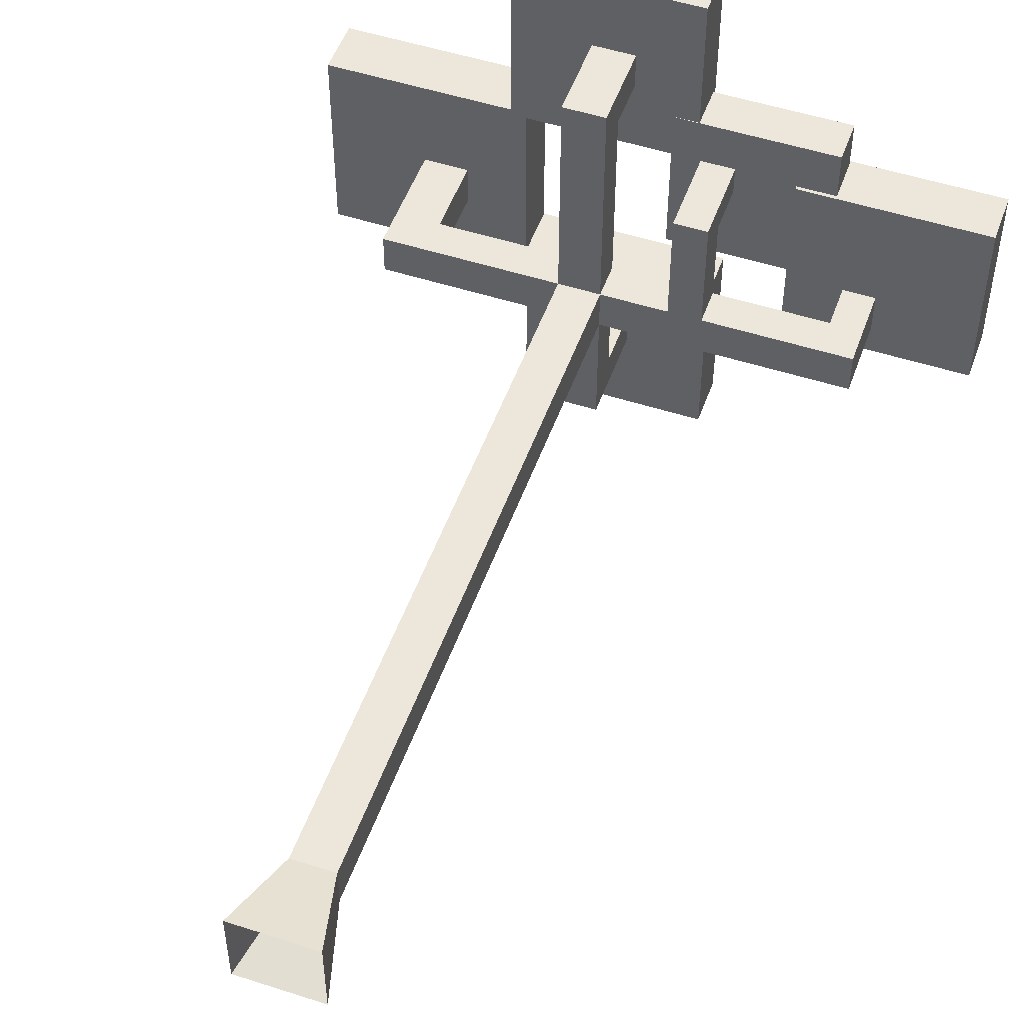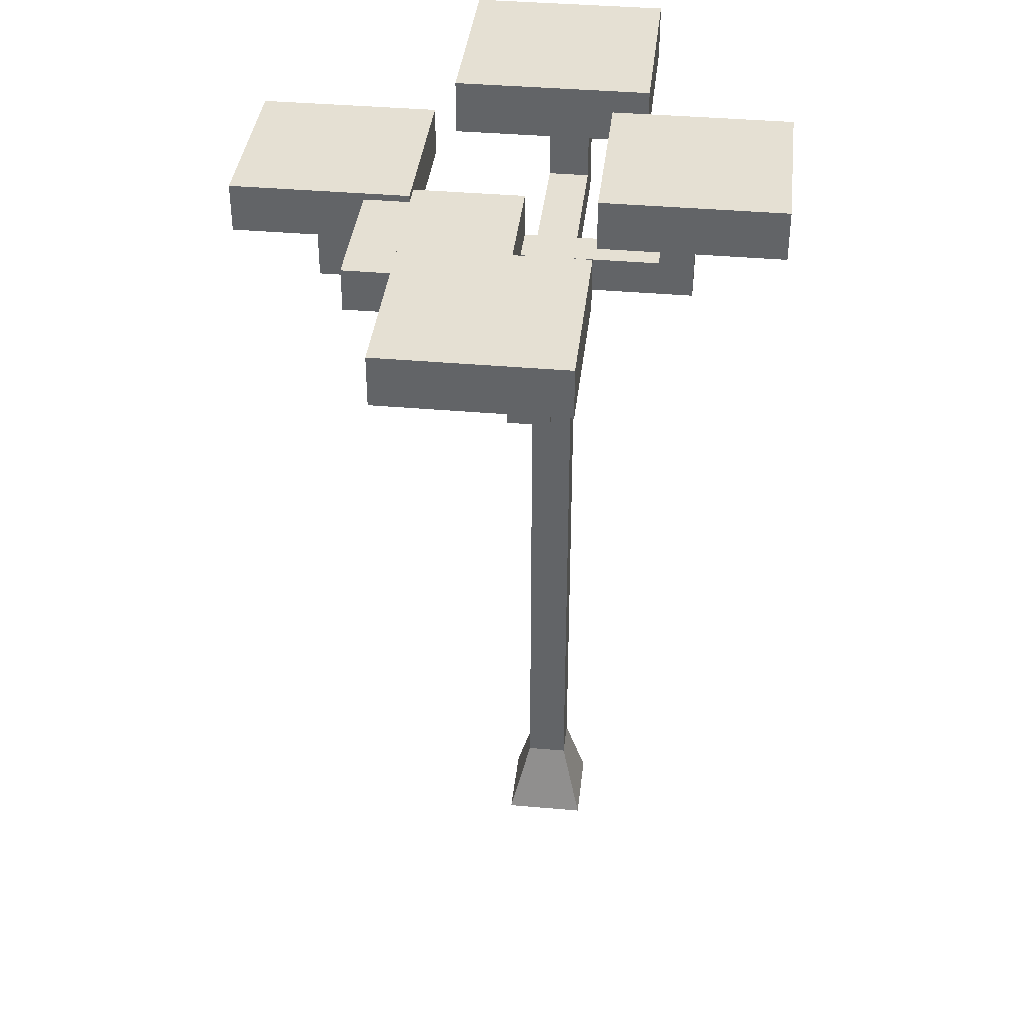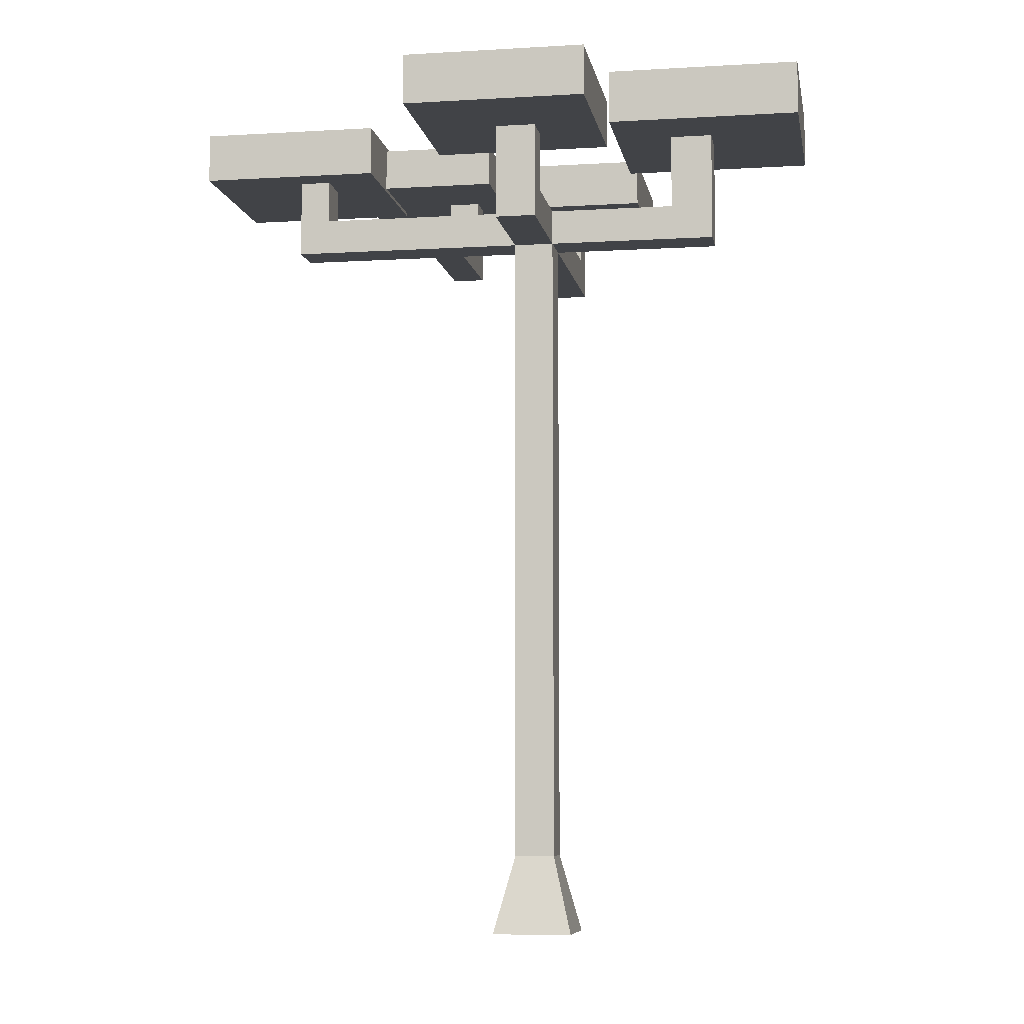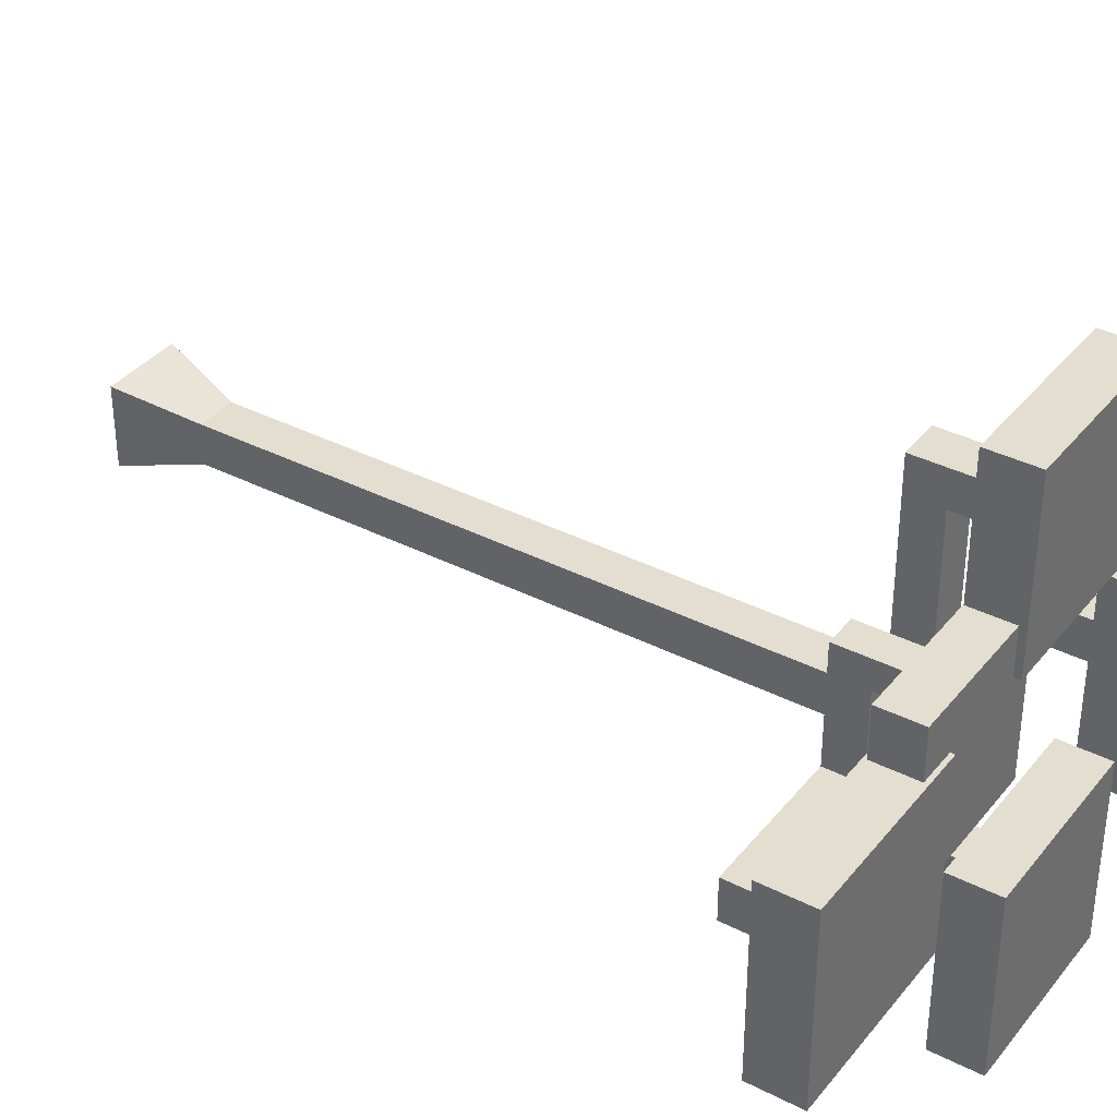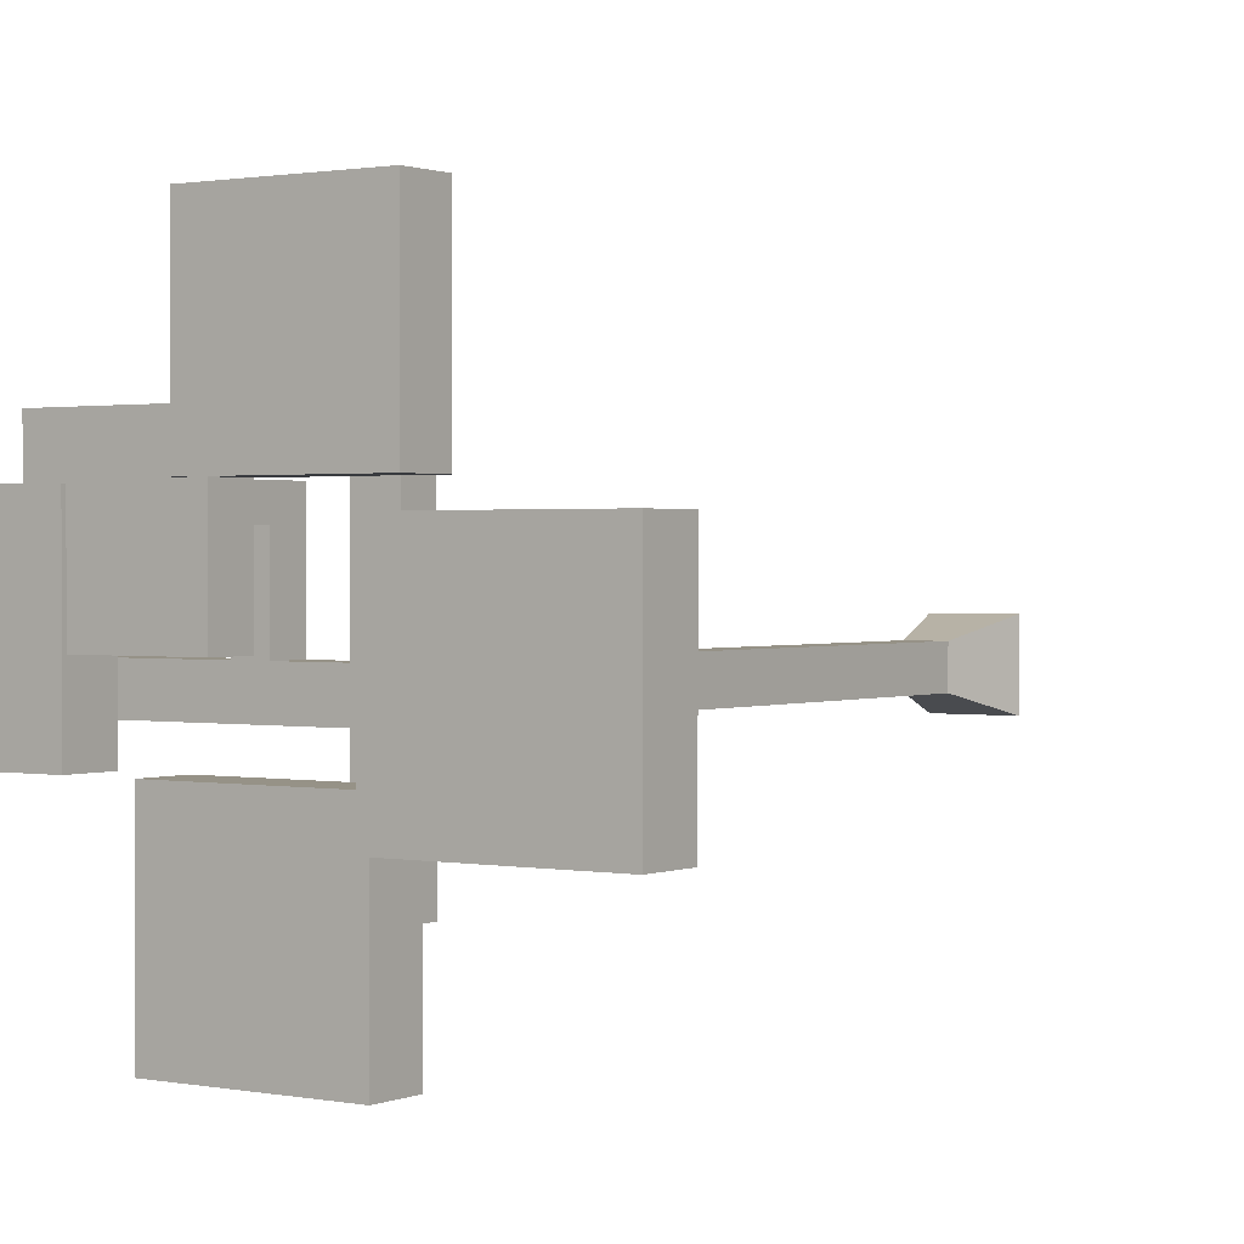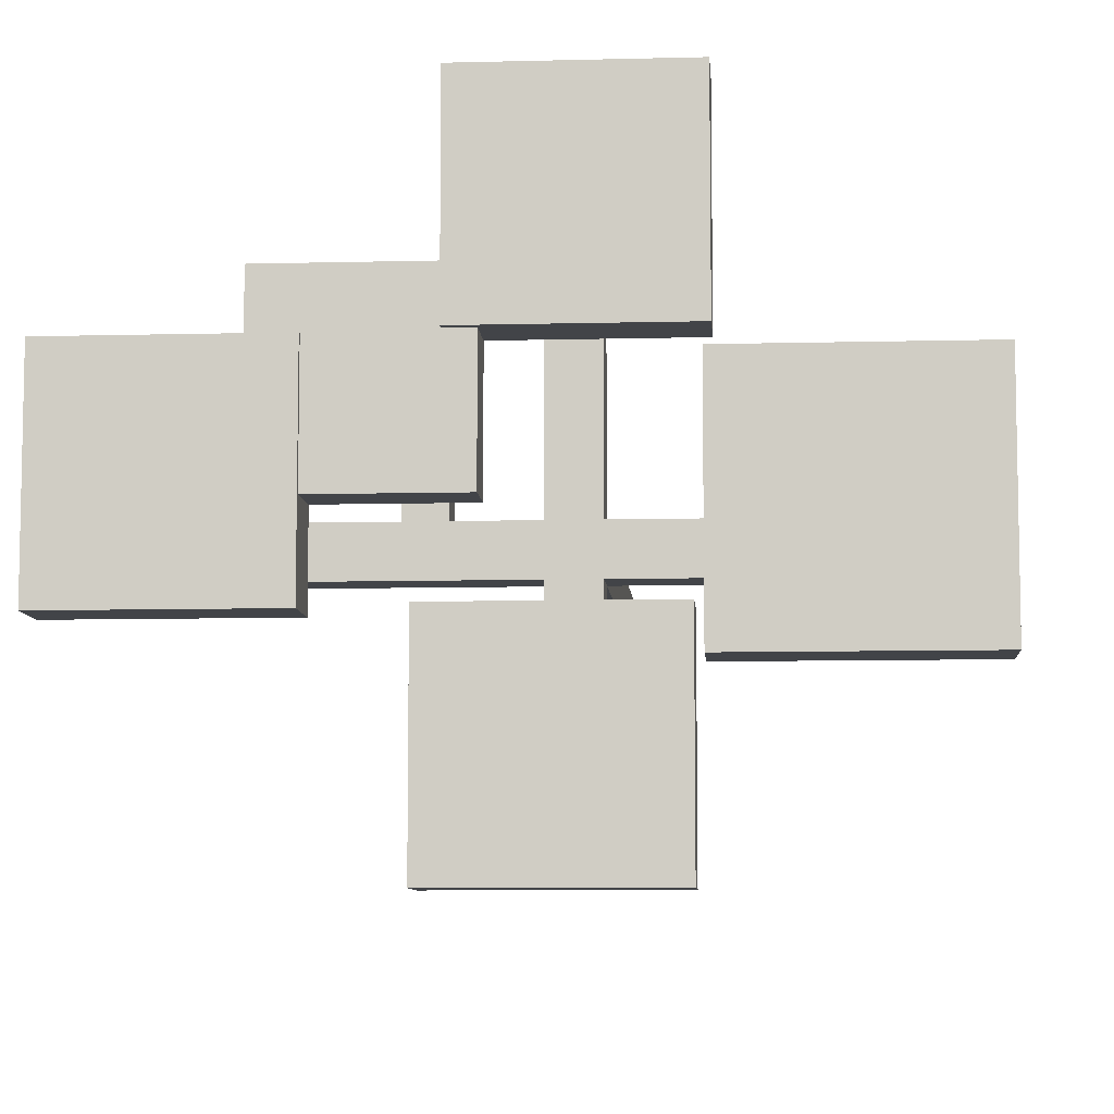
<metadata>
{"format":"obj","ext":"obj","renderer":"f3d","projection":"perspective","resolution":1024,"background":"white","views":[{"elev":51.3,"azim":19.4,"up":"+Z"},{"elev":38.1,"azim":96.4,"up":"+Y"},{"elev":-7.2,"azim":-170.3,"up":"+Y"},{"elev":36.5,"azim":123.6,"up":"+Z"},{"elev":1.1,"azim":-145.5,"up":"+Z"},{"elev":-8.1,"azim":-175.9,"up":"+Z"}]}
</metadata>
<code>
o tall2_Cube.097
v -0.6636 0 0.6636
v -0.3318 12.54 0.3318
v -0.6636 0 -0.6636
v -0.3318 12.54 -0.3318
v 0.6636 0 0.6636
v 0.3318 12.54 0.3318
v 0.6636 0 -0.6636
v 0.3318 12.54 -0.3318
v -0.3318 1.296 0.3318
v -0.3318 1.296 -0.3318
v 0.3318 1.296 -0.3318
v 0.3318 1.296 0.3318
v -0.3318 13.72 3.345
v -0.3318 13.72 3.924
v 0.3318 13.72 3.345
v 0.3318 13.72 3.924
v -0.3318 12.54 3.924
v -0.3318 11.96 3.924
v 0.3318 11.96 3.924
v 0.3318 12.54 3.924
v 0.3318 11.96 3.345
v 0.3318 12.54 3.345
v -0.3318 12.54 3.345
v -0.3318 11.96 3.345
v 4.237 13.82 0.3318
v 3.729 13.82 0.3318
v 3.729 13.82 -0.3318
v 4.237 13.82 -0.3318
v 4.237 11.96 0.3318
v 4.237 12.54 0.3318
v 4.237 11.96 -0.3318
v 4.237 12.54 -0.3318
v 3.729 11.96 0.3318
v 3.729 11.96 -0.3318
v 3.729 12.54 0.3318
v 3.729 12.54 -0.3318
v -0.3318 13.67 -2.306
v -0.3318 13.67 -1.739
v 0.3318 13.67 -1.739
v 0.3318 13.67 -2.306
v 0.3318 11.96 -2.306
v -0.3318 11.96 -2.306
v 0.3318 12.54 -2.306
v -0.3318 12.54 -2.306
v 0.3318 11.96 -1.739
v 0.3318 12.54 -1.739
v -0.3318 11.96 -1.739
v -0.3318 12.54 -1.739
v 0.3318 11.96 -1.035
v -0.3318 11.96 -1.035
v 0.3318 12.54 -1.035
v -0.3318 12.54 -1.035
v 0.3318 11.96 0.3318
v 0.3318 11.96 -0.3318
v -0.3318 11.96 -0.3318
v -0.3318 11.96 0.3318
v -2.442 11.96 0.3318
v -2.442 12.54 0.3318
v -2.442 12.54 -0.3318
v -2.442 11.96 -0.3318
v -3.146 11.96 0.3318
v -3.146 12.54 0.3318
v -3.146 12.54 -0.3318
v -3.146 11.96 -0.3318
v -2.442 14.37 0.3318
v -2.442 14.37 -0.3318
v -3.146 14.37 0.3318
v -3.146 14.37 -0.3318
v 1.387 11.96 -0.3318
v 1.387 11.96 0.3318
v 1.387 12.54 -0.3318
v 1.387 12.54 0.3318
v 1.915 11.96 -0.3318
v 1.915 11.96 0.3318
v 1.915 12.54 0.3318
v 1.915 12.54 -0.3318
v 1.387 11.96 1.739
v 1.387 12.54 1.739
v 1.915 11.96 1.739
v 1.915 12.54 1.739
v 1.387 11.96 2.198
v 1.387 12.54 2.198
v 1.915 11.96 2.198
v 1.915 12.54 2.198
v 1.387 13.66 1.739
v 1.915 13.66 1.739
v 1.387 13.66 2.198
v 1.915 13.66 2.198
v 3.455 13.31 0.4113
v 3.455 14.01 0.4113
v 3.455 13.31 2.932
v 3.455 14.01 2.932
v 0.9343 13.31 0.4113
v 0.9343 14.01 0.4113
v 0.9343 13.31 2.932
v 0.9343 14.01 2.932
v 1.329 13.32 2.198
v 1.329 14.11 2.198
v 1.329 13.32 5.089
v 1.329 14.11 5.089
v -1.562 13.32 2.198
v -1.562 14.11 2.198
v -1.562 13.32 5.089
v -1.562 14.11 5.089
v 2.846 13.8 -0.8175
v 2.846 13.8 2.156
v 5.82 13.8 2.156
v 5.82 13.8 -0.8175
v 2.846 14.07 2.156
v 2.846 13.25 2.156
v 2.846 14.07 -0.8175
v 2.846 13.25 -0.8175
v -1.478 13.78 -1.387
v -1.478 14.67 -1.387
v -1.478 13.78 1.832
v -1.478 14.67 1.832
v -4.698 13.78 -1.387
v -4.698 14.67 -1.387
v -4.698 13.78 1.832
v -4.698 14.67 1.832
v 1.607 13.52 -3.768
v 1.607 14.34 -3.768
v 1.607 13.52 -0.7943
v 1.607 14.34 -0.7943
v -1.366 13.52 -3.768
v -1.366 14.34 -3.768
v -1.366 13.52 -0.7943
v -1.366 14.34 -0.7943
v 3.455 13.77 0.4113
v 3.455 13.77 2.932
v 0.9343 13.77 2.932
v 0.9343 13.77 0.4113
v 1.607 14.07 -3.768
v 1.607 14.07 -0.7943
v -1.366 14.07 -0.7943
v -1.366 14.07 -3.768
v -1.478 14.47 -1.387
v -1.478 14.47 1.832
v -4.698 14.47 1.832
v -4.698 14.47 -1.387
v 1.329 13.92 2.198
v 1.329 13.92 5.089
v -1.562 13.92 5.089
v -1.562 13.92 2.198
v 5.82 14.07 2.156
v 5.82 13.25 2.156
v 5.82 14.07 -0.8175
v 5.82 13.25 -0.8175
f 4 55 60 59
f 4 8 51 52
f 56 24 23 2
f 5 12 9 1
f 7 11 12 5
f 3 10 11 7
f 1 9 10 3
f 22 23 13 15
f 17 20 16 14
f 20 22 15 16
f 21 22 20 19
f 23 17 14 13
f 24 21 19 18
f 19 20 17 18
f 23 24 18 17
f 35 30 25 26
f 32 36 27 28
f 36 35 26 27
f 34 36 32 31
f 33 34 31 29
f 35 33 29 30
f 31 32 30 29
f 34 73 76 36
f 30 32 28 25
f 33 35 75 74
f 35 36 76 75
f 34 33 74 73
f 48 46 39 38
f 44 48 38 37
f 43 44 37 40
f 46 43 40 39
f 46 45 41 43
f 45 47 42 41
f 42 44 43 41
f 52 51 46 48
f 50 52 48 47
f 49 50 47 45
f 47 48 44 42
f 8 54 49 51
f 55 4 52 50
f 54 55 50 49
f 51 49 45 46
f 2 6 8 4
f 9 56 55 10
f 10 55 54 11
f 11 54 53 12
f 12 53 56 9
f 59 60 64 63
f 56 2 58 57
f 55 56 57 60
f 2 4 59 58
f 61 62 63 64
f 63 62 67 68
f 60 57 61 64
f 57 58 62 61
f 62 58 65 67
f 58 59 66 65
f 59 63 68 66
f 6 22 21 53
f 2 23 22 6
f 53 21 24 56
f 6 53 70 72
f 53 54 69 70
f 54 8 71 69
f 8 6 72 71
f 70 74 79 77
f 70 69 73 74
f 69 71 76 73
f 71 72 75 76
f 80 78 85 86
f 74 75 80 79
f 75 72 78 80
f 72 70 77 78
f 82 81 83 84
f 78 77 81 82
f 79 80 84 83
f 77 79 83 81
f 84 80 86 88
f 78 82 87 85
f 82 84 88 87
f 129 90 92 130
f 130 92 96 131
f 131 96 94 132
f 132 94 90 129
f 91 95 93 89
f 96 92 90 94
f 141 98 100 142
f 142 100 104 143
f 143 104 102 144
f 144 102 98 141
f 99 103 101 97
f 104 100 98 102
f 109 145 147 111
f 106 109 111 105
f 108 147 145 107
f 112 105 108 148
f 146 107 106 110
f 146 110 112 148
f 137 114 116 138
f 138 116 120 139
f 139 120 118 140
f 140 118 114 137
f 115 119 117 113
f 120 116 114 118
f 133 122 124 134
f 134 124 128 135
f 135 128 126 136
f 136 126 122 133
f 123 127 125 121
f 128 124 122 126
f 93 132 129 89
f 95 131 132 93
f 91 130 131 95
f 89 129 130 91
f 125 136 133 121
f 127 135 136 125
f 123 134 135 127
f 121 133 134 123
f 117 140 137 113
f 119 139 140 117
f 115 138 139 119
f 113 137 138 115
f 101 144 141 97
f 103 143 144 101
f 99 142 143 103
f 97 141 142 99
f 110 106 105 112
f 107 145 109 106
f 105 111 147 108
f 148 108 107 146

</code>
